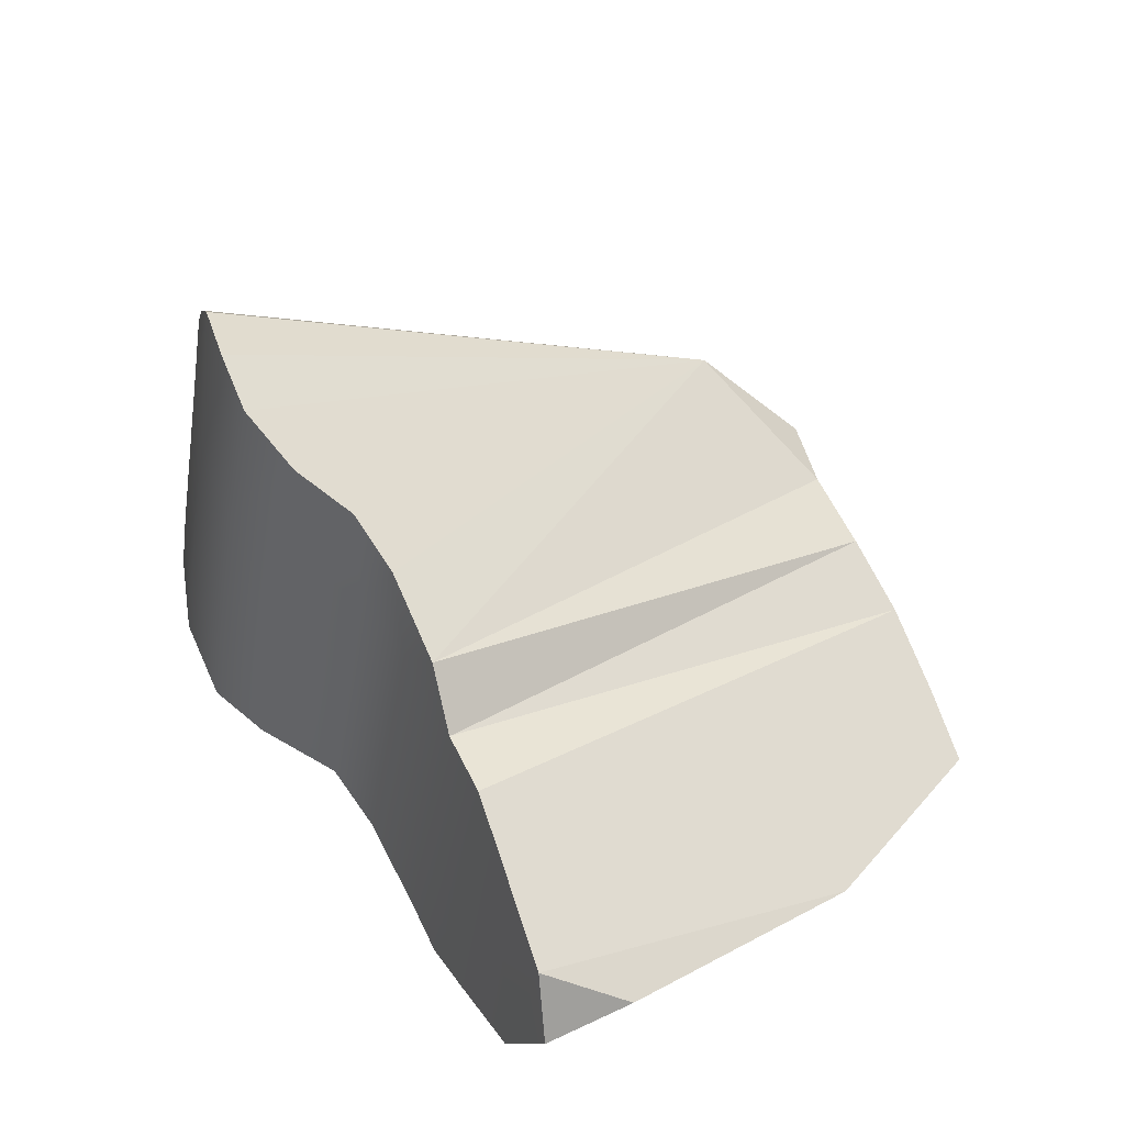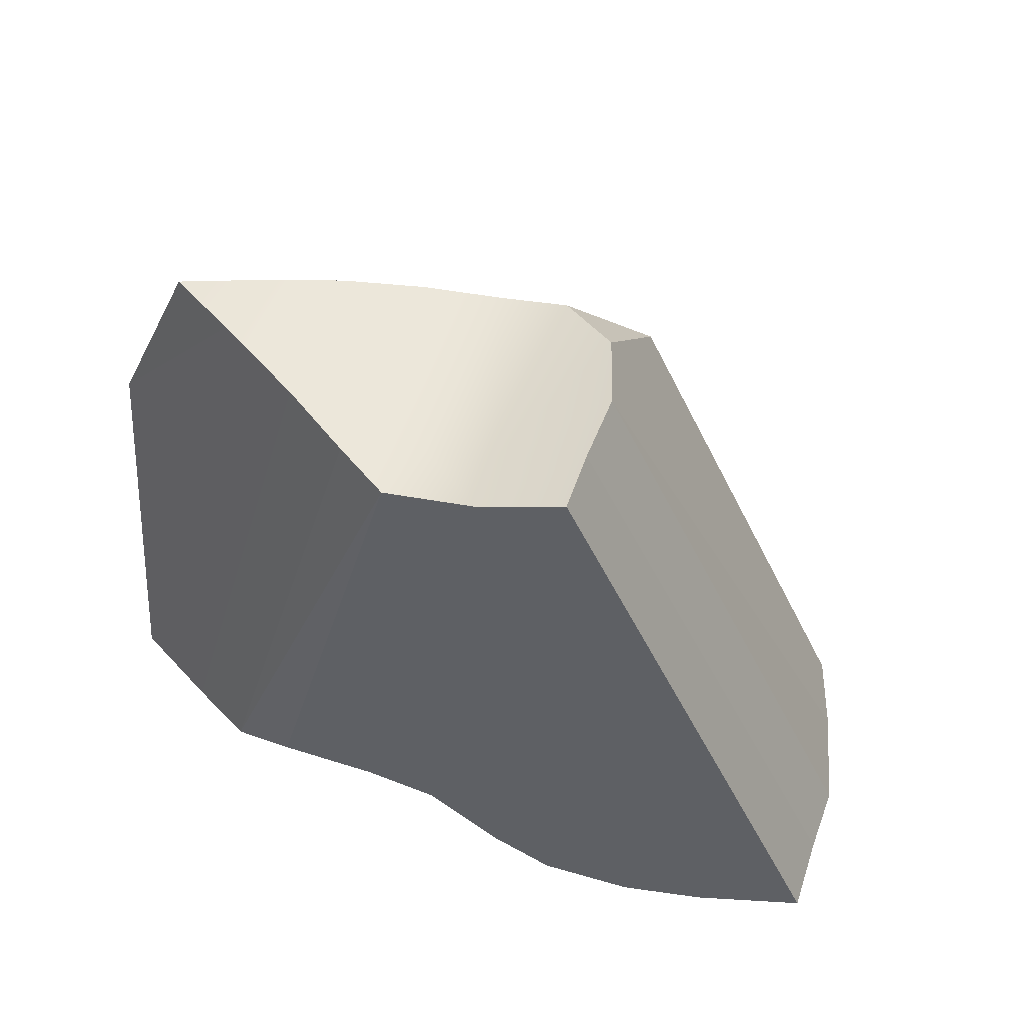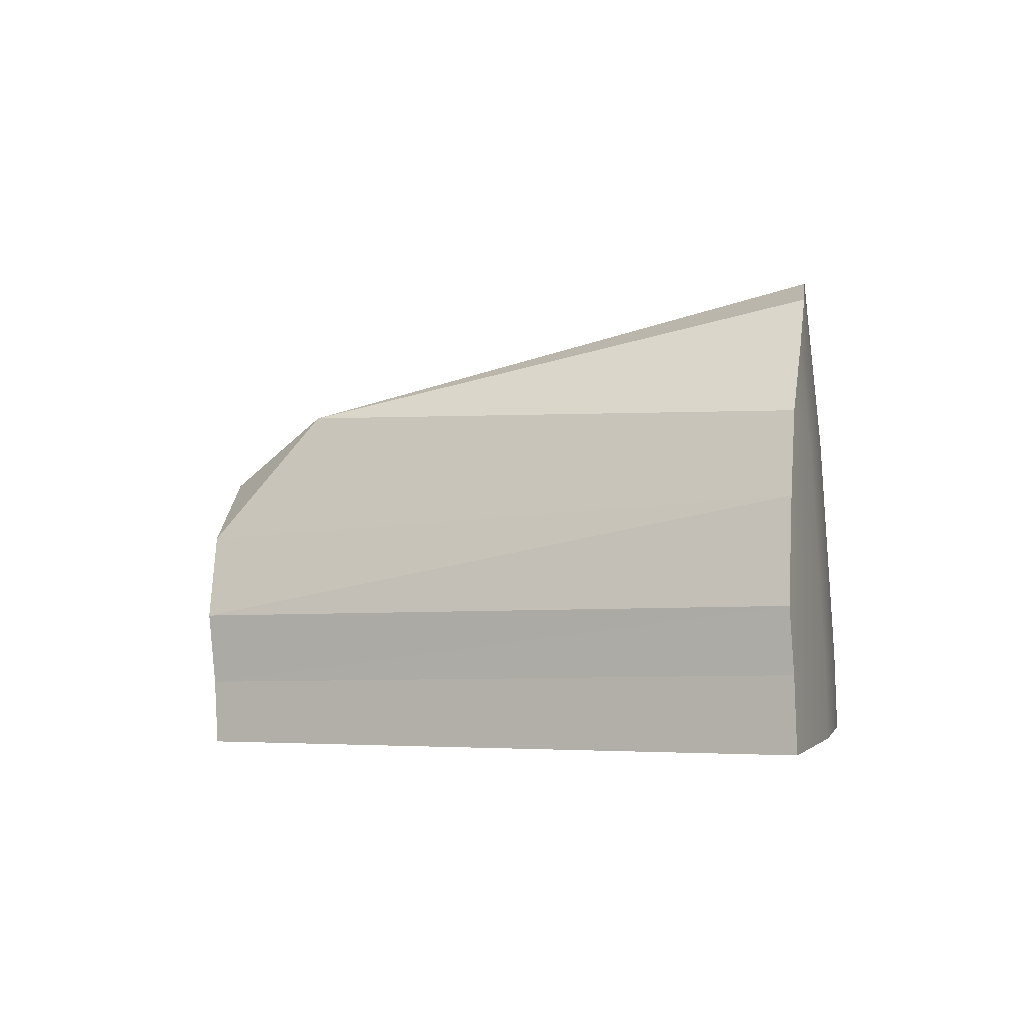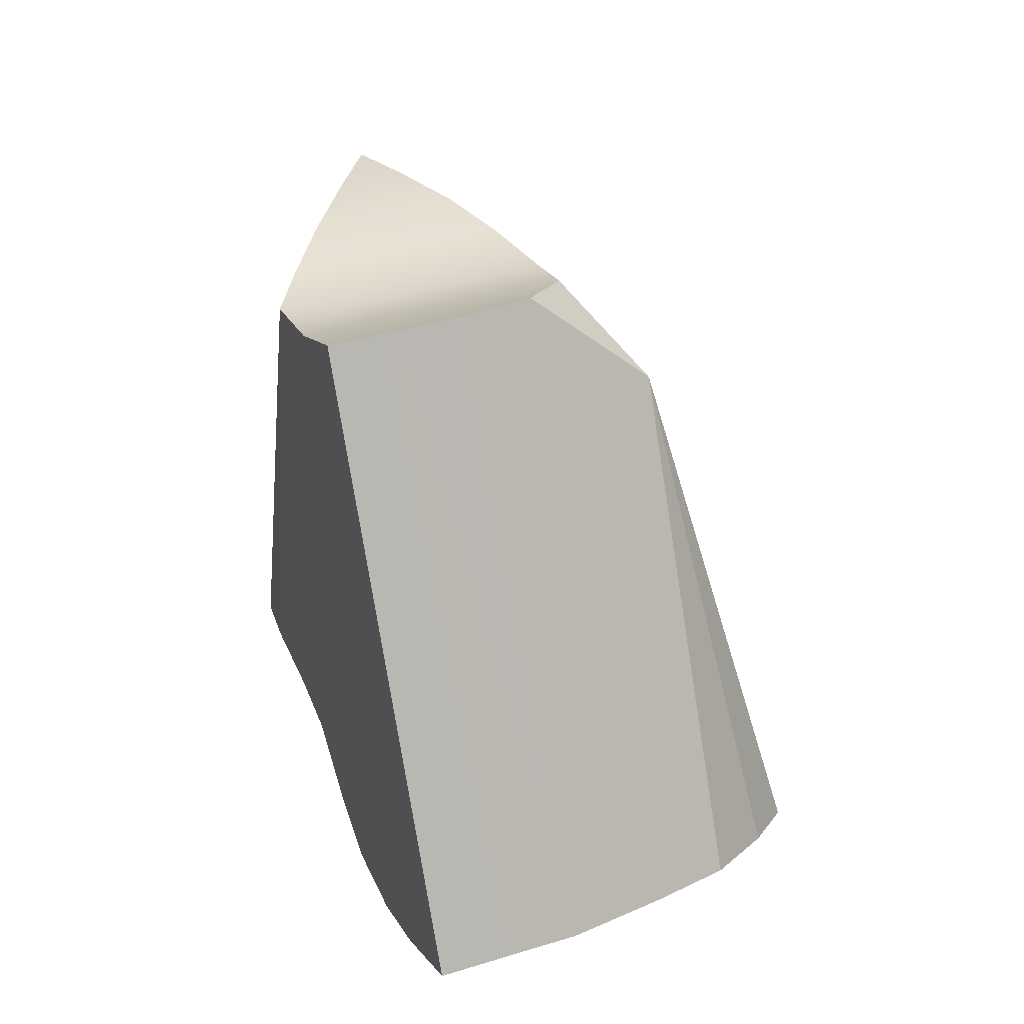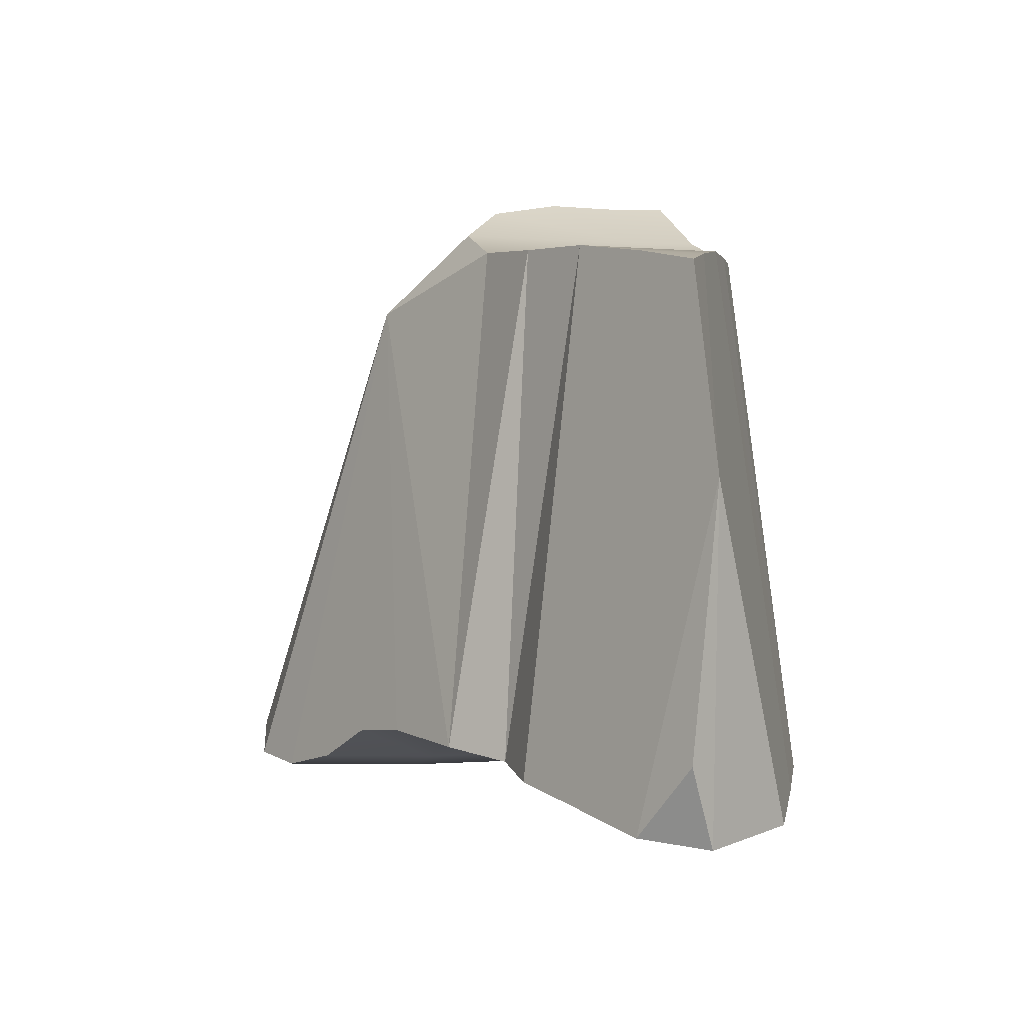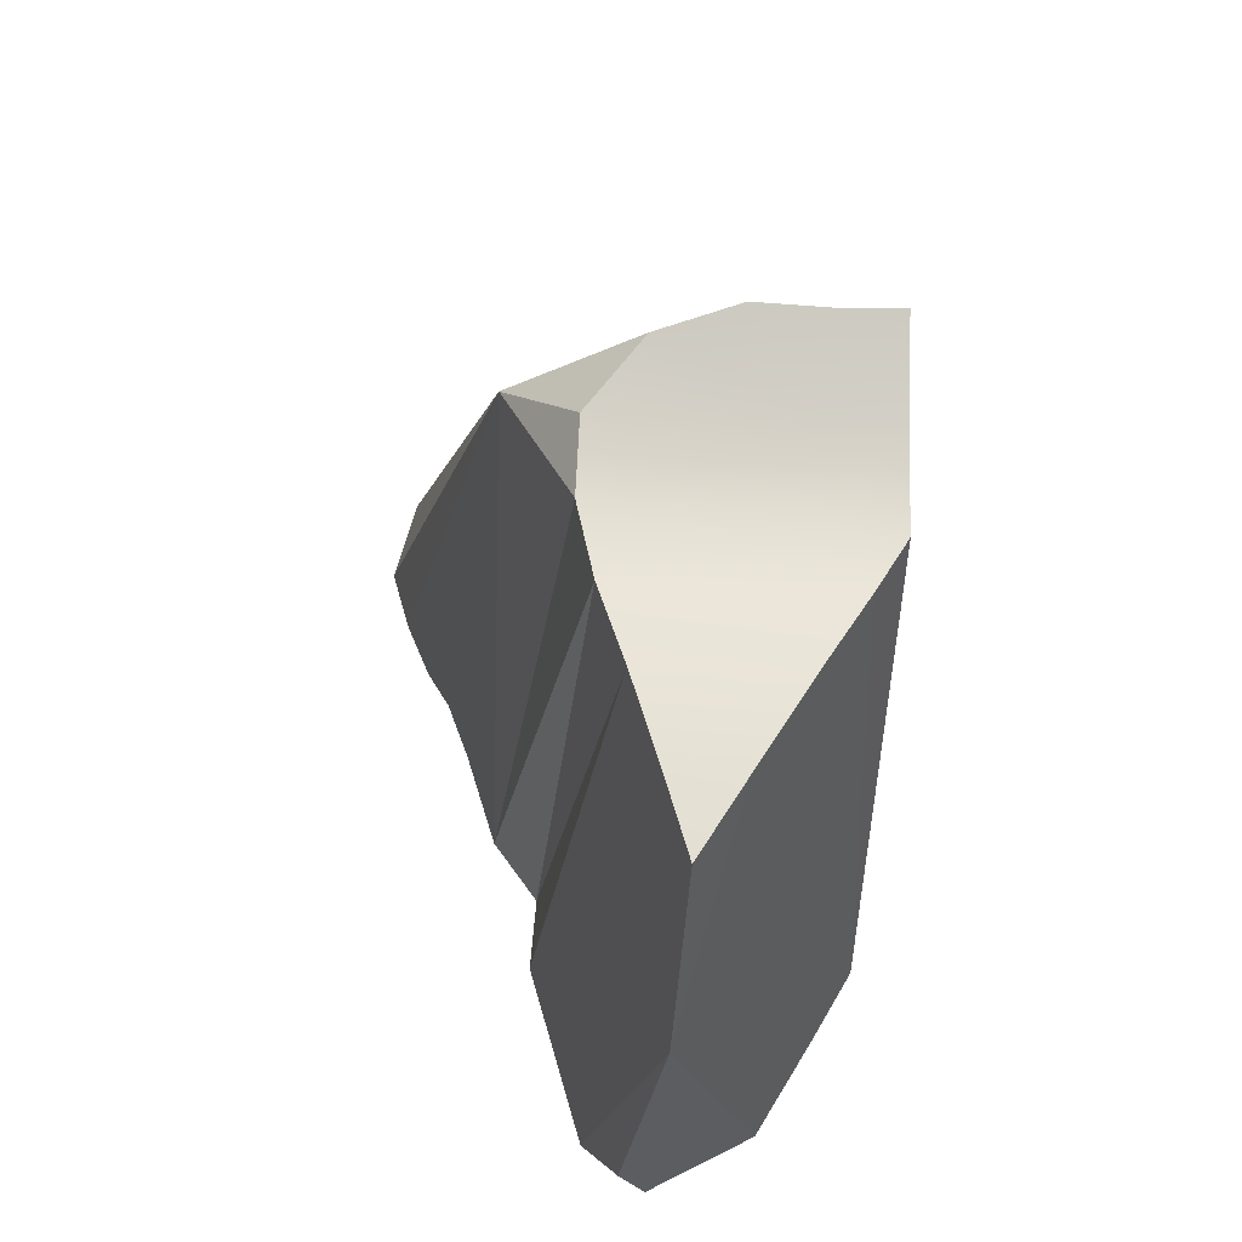
<metadata>
{"format":"obj","ext":"obj","renderer":"f3d","projection":"perspective","resolution":1024,"background":"white","views":[{"elev":39.3,"azim":-117.5,"up":"+Y"},{"elev":49.7,"azim":34.5,"up":"+Z"},{"elev":16.5,"azim":87.1,"up":"+Y"},{"elev":33.0,"azim":84.8,"up":"+Z"},{"elev":9.7,"azim":-95.2,"up":"+Z"},{"elev":65.0,"azim":-74.2,"up":"+Z"}]}
</metadata>
<code>
o TeapotHandle_cell.125_TeapotHandle_cell.161
v -0.2052 -1.311 0.06623
v -0.1994 -1.31 0.0675
v -0.2009 -1.328 0.06519
v -0.1952 -1.327 0.06647
v -0.1878 -1.325 0.06946
v -0.2196 -1.312 0.02353
v -0.2114 -1.31 0.02349
v -0.2053 -1.308 0.02264
v -0.2196 -1.332 0.02216
v -0.2148 -1.33 0.02237
v -0.2066 -1.328 0.02235
v -0.2007 -1.326 0.0215
v -0.1992 -1.306 0.01834
v -0.1942 -1.305 0.0161
v -0.1866 -1.303 0.01643
v -0.1797 -1.302 0.01864
v -0.1946 -1.325 0.01721
v -0.1896 -1.323 0.01498
v -0.1821 -1.321 0.01533
v -0.1752 -1.319 0.01756
v -0.1664 -1.317 0.02178
v -0.2362 -1.327 0.0506
v -0.1953 -1.303 0.06005
v -0.2402 -1.324 0.02874
v -0.1761 -1.298 0.02076
v -0.1815 -1.293 0.01944
v -0.186 -1.29 0.01845
v -0.1722 -1.304 0.02146
v -0.1678 -1.311 0.02211
v -0.1924 -1.29 0.01725
v -0.1968 -1.293 0.01724
v -0.2014 -1.296 0.01928
v -0.2049 -1.299 0.02258
v -0.2094 -1.303 0.02377
v -0.216 -1.307 0.02394
v -0.2251 -1.313 0.02332
v -0.1646 -1.323 0.02162
v -0.1864 -1.33 0.06933
v -0.1931 -1.313 0.06927
v -0.1892 -1.319 0.06986
v -0.1734 -1.325 0.01739
v -0.1803 -1.327 0.01516
v -0.1937 -1.332 0.06633
v -0.1878 -1.329 0.01482
v -0.2012 -1.334 0.06497
v -0.211 -1.314 0.06677
v -0.1928 -1.33 0.01705
v -0.2063 -1.332 0.06574
v -0.1989 -1.332 0.02135
v -0.2231 -1.322 0.06732
v -0.2217 -1.328 0.06698
v -0.2167 -1.318 0.06746
v -0.2129 -1.33 0.06667
v -0.2285 -1.326 0.06693
v -0.2049 -1.334 0.02219
v -0.218 -1.337 0.02201
v -0.2131 -1.336 0.02221
v -0.2242 -1.335 0.02178
v -0.2393 -1.326 0.02168
v -0.2373 -1.32 0.0222
v -0.2328 -1.333 0.02147
v -0.2294 -1.315 0.02294
v -0.1678 -1.311 0.02211
v -0.1664 -1.317 0.02178
v -0.1815 -1.293 0.01944
v -0.186 -1.29 0.01845
v -0.1722 -1.304 0.02146
v -0.2393 -1.326 0.02168
v -0.2328 -1.333 0.02147
v -0.1878 -1.325 0.06946
v -0.1864 -1.33 0.06933
v -0.1646 -1.323 0.02162
v -0.2129 -1.33 0.06667
v -0.2063 -1.332 0.06574
v -0.216 -1.307 0.02394
v -0.2196 -1.312 0.02353
v -0.211 -1.314 0.06677
v -0.2052 -1.311 0.06623
v -0.2242 -1.335 0.02178
v -0.1892 -1.319 0.06986
v -0.1994 -1.31 0.0675
v -0.2251 -1.313 0.02332
v -0.2294 -1.315 0.02294
v -0.1761 -1.298 0.02076
v -0.1924 -1.29 0.01725
v -0.1968 -1.293 0.01724
v -0.2014 -1.296 0.01928
v -0.2049 -1.299 0.02258
v -0.2094 -1.303 0.02377
v -0.1734 -1.325 0.01739
v -0.1931 -1.313 0.06927
v -0.1803 -1.327 0.01516
v -0.1878 -1.329 0.01482
v -0.1937 -1.332 0.06633
v -0.2012 -1.334 0.06497
v -0.2167 -1.318 0.06746
v -0.1928 -1.33 0.01705
v -0.1989 -1.332 0.02135
v -0.2049 -1.334 0.02219
v -0.2285 -1.326 0.06693
v -0.2231 -1.322 0.06732
v -0.2217 -1.328 0.06698
v -0.218 -1.337 0.02201
v -0.2131 -1.336 0.02221
v -0.2373 -1.32 0.0222
f 22 68 69
f 22 24 68
f 24 105 68
f 50 96 22
f 39 67 23
f 64 38 37
f 67 39 80
f 1 23 35
f 63 80 5
f 27 30 23
f 58 53 22
f 31 32 33
f 23 30 31
f 43 49 41
f 56 48 53
f 24 22 105
f 105 22 62
f 100 50 22
f 96 82 22
f 62 22 82
f 25 23 67
f 2 39 23
f 64 5 38
f 6 82 96
f 6 96 46
f 23 34 35
f 35 6 46
f 1 2 23
f 35 46 1
f 5 64 63
f 63 67 80
f 23 25 26
f 26 27 23
f 100 22 51
f 69 58 22
f 53 51 22
f 23 31 33
f 33 34 23
f 37 38 41
f 43 45 49
f 45 56 57
f 41 38 43
f 44 42 47
f 49 47 41
f 45 57 55
f 47 42 41
f 45 55 49
f 53 58 56
f 56 45 48
f 78 4 81
f 4 40 91
f 74 95 3
f 3 94 4
f 94 70 4
f 76 9 36
f 76 11 10
f 7 12 11
f 79 9 103
f 10 103 9
f 11 104 10
f 12 99 11
f 8 17 12
f 13 18 17
f 14 19 18
f 15 20 19
f 17 98 12
f 18 97 17
f 19 93 18
f 20 92 19
f 21 90 20
f 65 15 66
f 77 3 78
f 85 66 15
f 83 9 79
f 88 87 13
f 59 60 61
f 89 88 8
f 83 61 60
f 85 15 14
f 88 13 8
f 7 89 8
f 75 7 76
f 86 85 14
f 77 73 74
f 101 54 102
f 84 28 16
f 75 89 7
f 65 84 16
f 52 102 73
f 87 14 13
f 29 21 20
f 78 3 4
f 91 81 4
f 4 70 40
f 3 95 94
f 94 71 70
f 76 10 9
f 76 7 11
f 7 8 12
f 10 104 103
f 11 99 104
f 12 98 99
f 8 13 17
f 13 14 18
f 14 15 19
f 15 16 20
f 17 97 98
f 18 93 97
f 19 92 93
f 20 90 92
f 21 72 90
f 65 16 15
f 77 74 3
f 83 36 9
f 83 79 61
f 77 52 73
f 52 101 102
f 87 86 14
f 20 16 28
f 28 29 20

</code>
